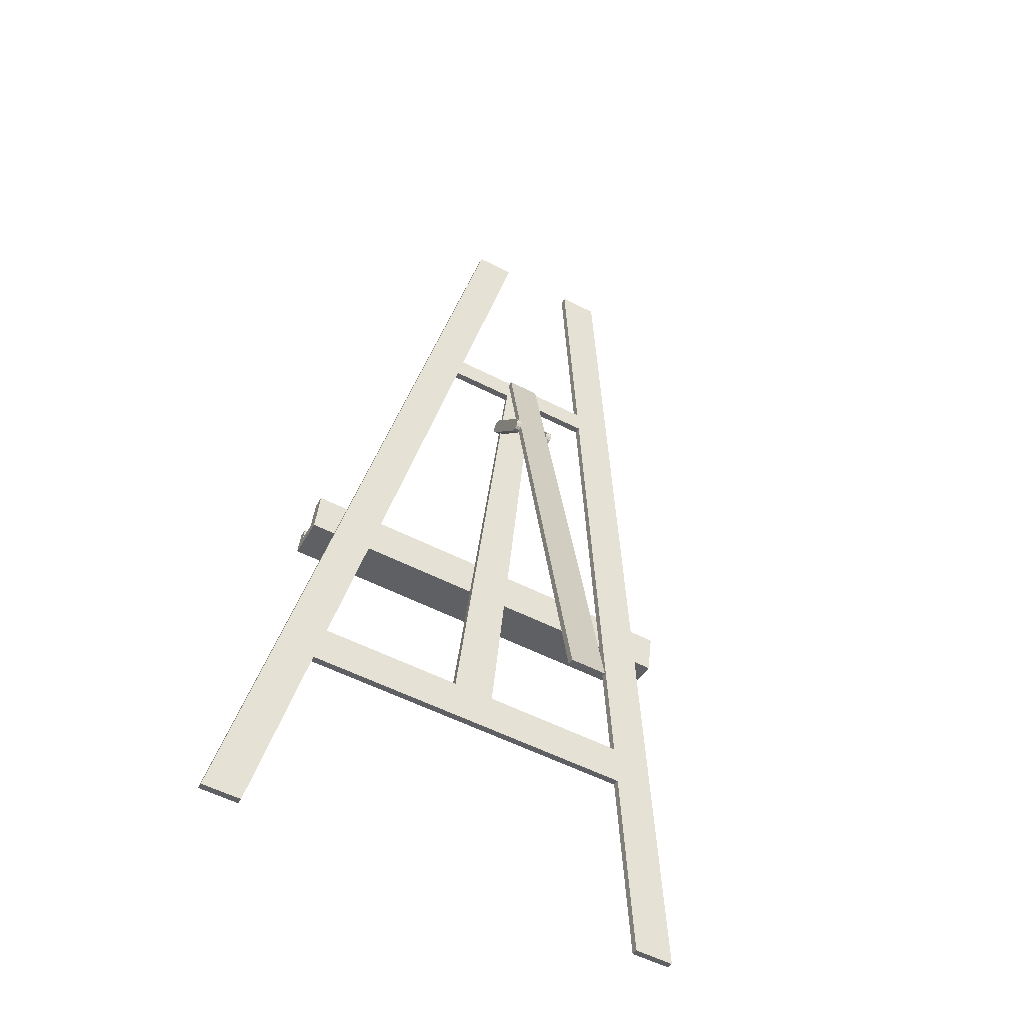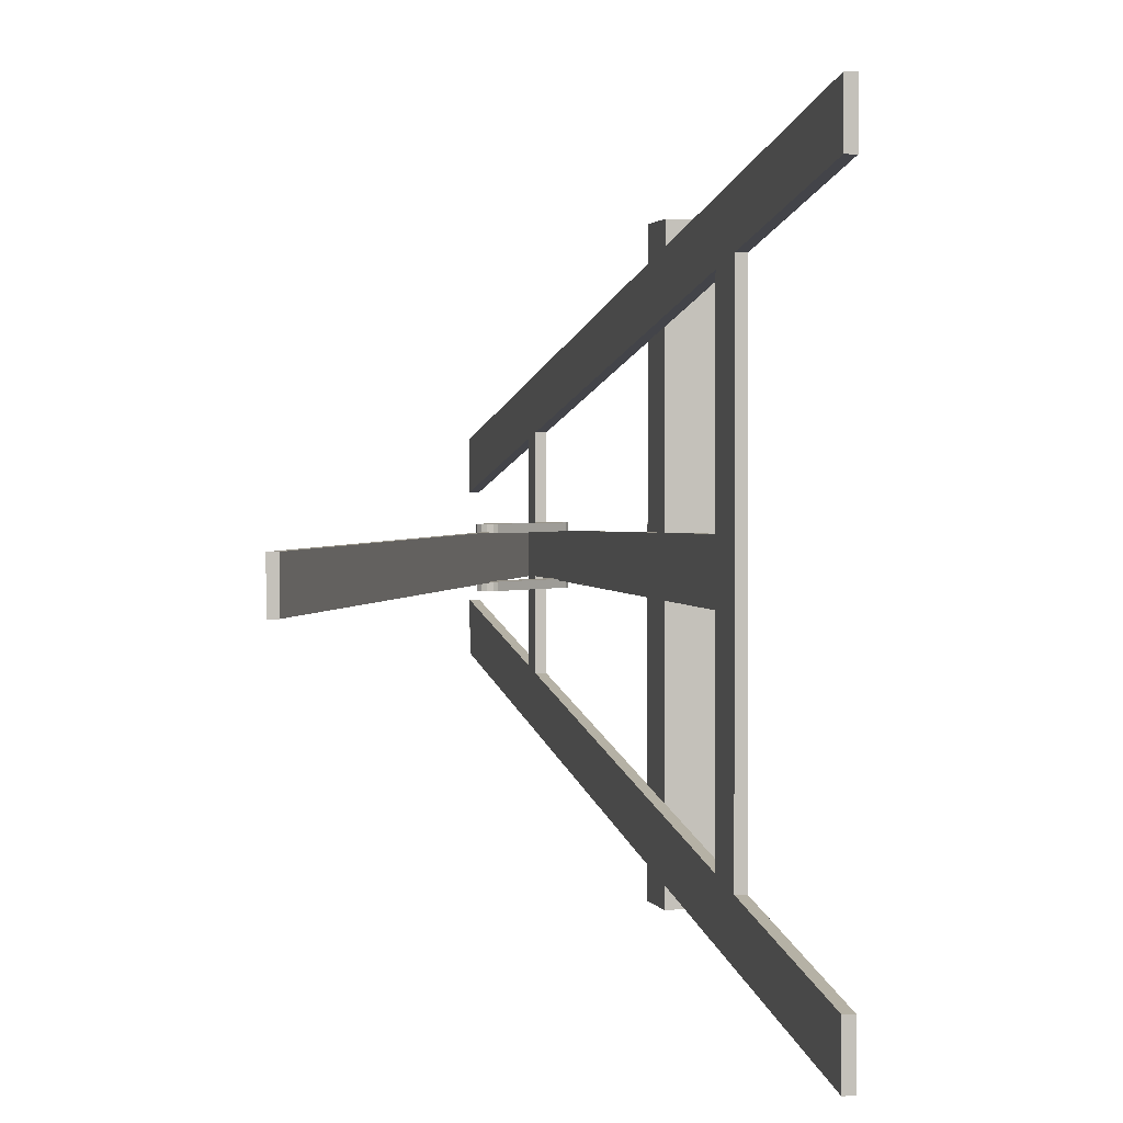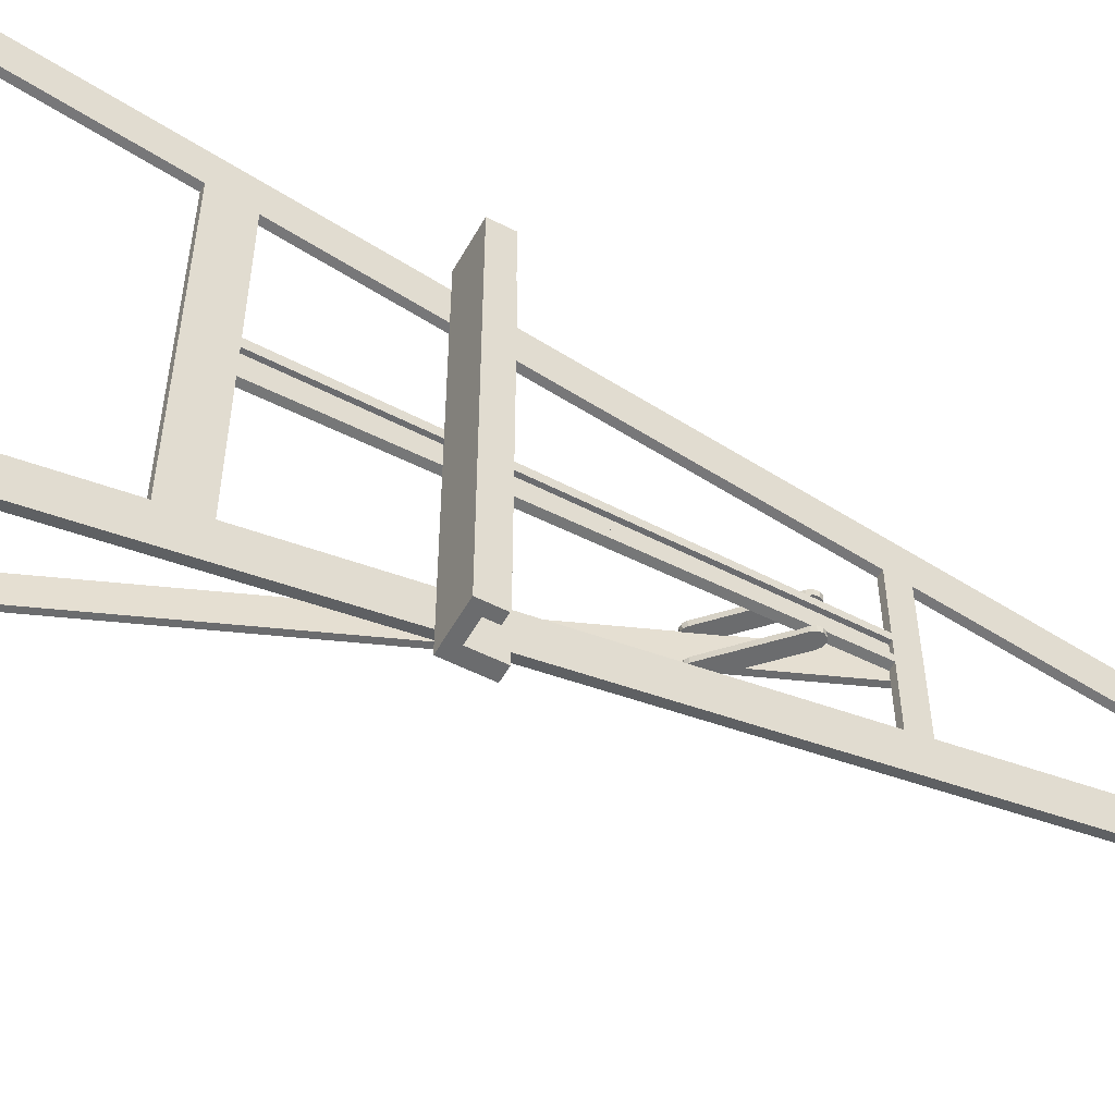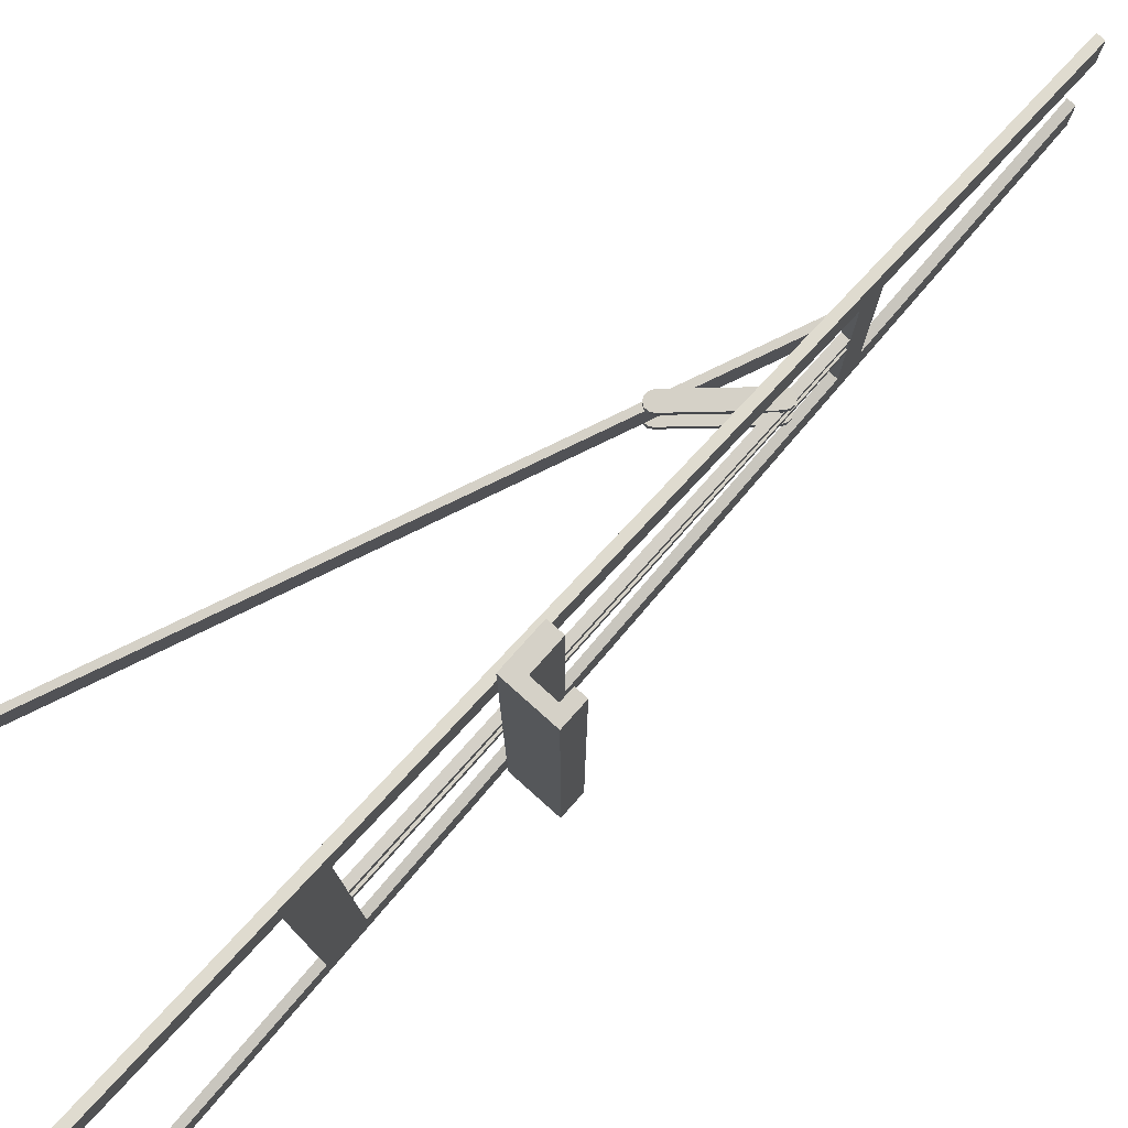
<metadata>
{"format":"obj","ext":"obj","renderer":"f3d","projection":"perspective","resolution":1024,"background":"white","views":[{"elev":-57.2,"azim":-117.8,"up":"+Y"},{"elev":1.5,"azim":0.0,"up":"+Z"},{"elev":-53.6,"azim":74.3,"up":"+Z"},{"elev":78.9,"azim":54.7,"up":"+Z"}]}
</metadata>
<code>
o Cube
v 0.3622 -0.008828 -0.7177
v -0.2306 2.582 -0.2329
v 0.3622 -0.008828 -0.6025
v -0.2306 2.582 -0.1178
v 0.3412 -0.01365 -0.7177
v -0.2517 2.577 -0.2329
v 0.3412 -0.01365 -0.6025
v -0.2517 2.577 -0.1178
v 0.06581 1.287 -0.4753
v 0.04472 1.282 -0.3602
v 0.06581 1.287 -0.3602
v 0.04472 1.282 -0.4753
v 0.1929 0.6341 -0.4813
v 0.214 0.6389 -0.5965
v 0.214 0.6389 -0.4813
v 0.1929 0.6341 -0.5965
v -0.08241 1.934 -0.3541
v -0.08241 1.934 -0.239
v -0.1035 1.93 -0.3541
v -0.1035 1.93 -0.239
v -0.09687 1.998 -0.3423
v -0.09687 1.998 -0.2272
v -0.118 1.993 -0.3423
v -0.118 1.993 -0.2272
v -0.118 1.993 -0.2272
v -0.1035 1.93 -0.239
v -0.08241 1.934 -0.239
v -0.09687 1.998 -0.2272
v -0.118 1.993 -0.2272
v -0.1035 1.93 -0.239
v -0.08241 1.934 -0.239
v -0.09687 1.998 -0.2272
v -0.118 1.993 -0.2272
v -0.1035 1.93 -0.239
v -0.08241 1.934 -0.239
v -0.09687 1.998 -0.2272
v 0.218 0.5245 -0.5018
v 0.2391 0.5293 -0.617
v 0.2391 0.5293 -0.5018
v 0.218 0.5245 -0.617
v 0.2391 0.5293 -0.5018
v 0.214 0.6389 -0.4813
v 0.1929 0.6341 -0.4813
v 0.218 0.5245 -0.5018
v 0.3622 -0.008828 0.7177
v -0.2306 2.582 0.2329
v 0.3622 -0.008828 0.6025
v -0.2306 2.582 0.1178
v 0.3412 -0.01365 0.7177
v -0.2517 2.577 0.2329
v 0.3412 -0.01365 0.6025
v -0.2517 2.577 0.1178
v 0.06581 1.287 0.4753
v 0.04472 1.282 0.3602
v 0.06581 1.287 0.3602
v 0.04472 1.282 0.4753
v 0.1929 0.6341 0.4813
v 0.214 0.6389 0.5965
v 0.214 0.6389 0.4813
v 0.1929 0.6341 0.5965
v -0.08241 1.934 0.3541
v -0.08241 1.934 0.239
v -0.1035 1.93 0.3541
v -0.1035 1.93 0.239
v -0.09687 1.998 0.3423
v -0.09687 1.998 0.2272
v -0.118 1.993 0.3423
v -0.118 1.993 0.2272
v -0.118 1.993 0.2272
v -0.1035 1.93 0.239
v -0.08241 1.934 0.239
v -0.09687 1.998 0.2272
v -0.118 1.993 0.2272
v -0.1035 1.93 0.239
v -0.08241 1.934 0.239
v -0.09687 1.998 0.2272
v -0.118 1.993 0.2272
v -0.1035 1.93 0.239
v -0.08241 1.934 0.239
v -0.09687 1.998 0.2272
v 0.218 0.5245 0.5018
v 0.2391 0.5293 0.617
v 0.2391 0.5293 0.5018
v 0.218 0.5245 0.617
v 0.2391 0.5293 0.5018
v 0.214 0.6389 0.4813
v 0.1929 0.6341 0.4813
v 0.218 0.5245 0.5018
v 0.214 0.6389 -0.06084
v 0.214 0.6389 0.06084
v 0.1929 0.6341 -0.06084
v 0.1929 0.6341 0.06084
v -0.1035 1.93 -0.04589
v -0.1035 1.93 0.04283
v -0.08241 1.934 -0.04283
v -0.08241 1.934 0.04283
v -0.09442 1.932 -0.02142
v -0.09442 1.932 0.02142
v -0.08241 1.934 -0.02142
v 0.214 0.6389 -0.03042
v 0.214 0.6389 0.03042
v -0.08241 1.934 0.02142
v 0.202 0.6361 -0.03042
v 0.202 0.6361 0.03042
v 0.1249 1.026 0.5917
v 0.09825 1.143 0.5917
v 0.1249 1.026 -0.5917
v 0.09825 1.143 -0.5917
v 0.1648 1.035 0.5917
v 0.1382 1.152 0.5917
v 0.1648 1.035 -0.5917
v 0.1382 1.152 -0.5917
v 0.1176 1.058 0.5917
v 0.1176 1.058 -0.5917
v 0.1576 1.067 -0.5917
v 0.1576 1.067 0.5917
v 0.2508 1.088 -0.5917
v 0.2581 1.057 -0.5917
v 0.2581 1.057 0.5917
v 0.2508 1.088 0.5917
v 0.2285 1.05 0.5917
v 0.2212 1.082 0.5917
v 0.2285 1.05 -0.5917
v 0.2212 1.082 -0.5917
v 0.243 1.123 -0.5917
v 0.243 1.123 0.5917
v 0.2134 1.116 -0.5917
v 0.2134 1.116 0.5917
v -0.4665 -0.00458 0.04726
v -0.1363 1.972 0.04726
v -0.4665 -0.00458 -0.0465
v -0.1363 1.972 -0.0465
v -0.4482 -0.000397 0.04726
v -0.118 1.977 0.04726
v -0.4482 -0.000397 -0.0465
v -0.118 1.977 -0.0465
v -0.1432 1.688 -0.06296
v -0.1432 1.688 -0.04558
v -0.107 1.663 -0.04558
v -0.107 1.663 -0.06296
v -0.08032 1.781 -0.06296
v -0.08032 1.781 -0.04558
v -0.0441 1.756 -0.04558
v -0.0441 1.756 -0.06296
v -0.0441 1.756 -0.06296
v -0.04766 1.79 -0.06296
v -0.0392 1.769 -0.06296
v -0.0405 1.781 -0.06296
v -0.04766 1.79 -0.04558
v -0.0441 1.756 -0.04558
v -0.0405 1.781 -0.04558
v -0.0392 1.769 -0.04558
v -0.04766 1.79 -0.06296
v -0.08032 1.781 -0.06296
v -0.05861 1.794 -0.06296
v -0.07057 1.79 -0.06296
v -0.08032 1.781 -0.04558
v -0.04766 1.79 -0.04558
v -0.07057 1.79 -0.04558
v -0.05861 1.794 -0.04558
v -0.2078 1.592 -0.04558
v -0.1716 1.568 -0.04558
v -0.1716 1.568 -0.06296
v -0.2078 1.592 -0.06296
v -0.2021 1.561 -0.06296
v -0.1716 1.568 -0.06296
v -0.1916 1.557 -0.06296
v -0.1804 1.56 -0.06296
v -0.1716 1.568 -0.04558
v -0.2021 1.561 -0.04558
v -0.1804 1.56 -0.04558
v -0.1916 1.557 -0.04558
v -0.2078 1.592 -0.06296
v -0.2021 1.561 -0.06296
v -0.2118 1.581 -0.06296
v -0.2097 1.57 -0.06296
v -0.2021 1.561 -0.04558
v -0.2078 1.592 -0.04558
v -0.2097 1.57 -0.04558
v -0.2118 1.581 -0.04558
v 0.3622 -0.008828 0.7177
v -0.2306 2.582 0.2329
v 0.3622 -0.008828 0.6025
v -0.2306 2.582 0.1178
v 0.3412 -0.01365 0.7177
v -0.2517 2.577 0.2329
v 0.3412 -0.01365 0.6025
v -0.2517 2.577 0.1178
v 0.06581 1.287 0.4753
v 0.04472 1.282 0.3602
v 0.06581 1.287 0.3602
v 0.04472 1.282 0.4753
v 0.1929 0.6341 0.4813
v 0.214 0.6389 0.5965
v 0.214 0.6389 0.4813
v 0.1929 0.6341 0.5965
v -0.08241 1.934 0.3541
v -0.08241 1.934 0.239
v -0.1035 1.93 0.3541
v -0.1035 1.93 0.239
v -0.09687 1.998 0.3423
v -0.09687 1.998 0.2272
v -0.118 1.993 0.3423
v -0.118 1.993 0.2272
v -0.118 1.993 0.2272
v -0.1035 1.93 0.239
v -0.08241 1.934 0.239
v -0.09687 1.998 0.2272
v -0.118 1.993 0.2272
v -0.1035 1.93 0.239
v -0.08241 1.934 0.239
v -0.09687 1.998 0.2272
v -0.118 1.993 0.2272
v -0.1035 1.93 0.239
v -0.08241 1.934 0.239
v -0.09687 1.998 0.2272
v 0.218 0.5245 0.5018
v 0.2391 0.5293 0.617
v 0.2391 0.5293 0.5018
v 0.218 0.5245 0.617
v 0.2391 0.5293 0.5018
v 0.214 0.6389 0.4813
v 0.1929 0.6341 0.4813
v 0.218 0.5245 0.5018
v 0.3622 -0.008828 -0.7177
v -0.2306 2.582 -0.2329
v 0.3622 -0.008828 -0.6025
v -0.2306 2.582 -0.1178
v 0.3412 -0.01365 -0.7177
v -0.2517 2.577 -0.2329
v 0.3412 -0.01365 -0.6025
v -0.2517 2.577 -0.1178
v 0.06581 1.287 -0.4753
v 0.04472 1.282 -0.3602
v 0.06581 1.287 -0.3602
v 0.04472 1.282 -0.4753
v 0.1929 0.6341 -0.4813
v 0.214 0.6389 -0.5965
v 0.214 0.6389 -0.4813
v 0.1929 0.6341 -0.5965
v -0.08241 1.934 -0.3541
v -0.08241 1.934 -0.239
v -0.1035 1.93 -0.3541
v -0.1035 1.93 -0.239
v -0.09687 1.998 -0.3423
v -0.09687 1.998 -0.2272
v -0.118 1.993 -0.3423
v -0.118 1.993 -0.2272
v -0.118 1.993 -0.2272
v -0.1035 1.93 -0.239
v -0.08241 1.934 -0.239
v -0.09687 1.998 -0.2272
v -0.118 1.993 -0.2272
v -0.1035 1.93 -0.239
v -0.08241 1.934 -0.239
v -0.09687 1.998 -0.2272
v -0.118 1.993 -0.2272
v -0.1035 1.93 -0.239
v -0.08241 1.934 -0.239
v -0.09687 1.998 -0.2272
v 0.218 0.5245 -0.5018
v 0.2391 0.5293 -0.617
v 0.2391 0.5293 -0.5018
v 0.218 0.5245 -0.617
v 0.2391 0.5293 -0.5018
v 0.214 0.6389 -0.4813
v 0.1929 0.6341 -0.4813
v 0.218 0.5245 -0.5018
v 0.214 0.6389 0.06084
v 0.214 0.6389 -0.06084
v 0.1929 0.6341 0.06084
v 0.1929 0.6341 -0.06084
v -0.1035 1.93 0.04589
v -0.1035 1.93 -0.04283
v -0.08241 1.934 0.04283
v -0.08241 1.934 -0.04283
v -0.09442 1.932 0.02142
v -0.09442 1.932 -0.02142
v -0.08241 1.934 0.02142
v 0.214 0.6389 0.03042
v 0.214 0.6389 -0.03042
v -0.08241 1.934 -0.02142
v 0.202 0.6361 0.03042
v 0.202 0.6361 -0.03042
v 0.1249 1.026 -0.5917
v 0.09825 1.143 -0.5917
v 0.1249 1.026 0.5917
v 0.09825 1.143 0.5917
v 0.1648 1.035 -0.5917
v 0.1382 1.152 -0.5917
v 0.1648 1.035 0.5917
v 0.1382 1.152 0.5917
v 0.1176 1.058 -0.5917
v 0.1176 1.058 0.5917
v 0.1576 1.067 0.5917
v 0.1576 1.067 -0.5917
v 0.2508 1.088 0.5917
v 0.2581 1.057 0.5917
v 0.2581 1.057 -0.5917
v 0.2508 1.088 -0.5917
v 0.2285 1.05 -0.5917
v 0.2212 1.082 -0.5917
v 0.2285 1.05 0.5917
v 0.2212 1.082 0.5917
v 0.243 1.123 0.5917
v 0.243 1.123 -0.5917
v 0.2134 1.116 0.5917
v 0.2134 1.116 -0.5917
v -0.4665 -0.00458 -0.04726
v -0.1363 1.972 -0.04726
v -0.4665 -0.00458 0.0465
v -0.1363 1.972 0.0465
v -0.4482 -0.000397 -0.04726
v -0.118 1.977 -0.04726
v -0.4482 -0.000397 0.0465
v -0.118 1.977 0.0465
v -0.1432 1.688 0.06296
v -0.1432 1.688 0.04558
v -0.107 1.663 0.04558
v -0.107 1.663 0.06296
v -0.08032 1.781 0.06296
v -0.08032 1.781 0.04558
v -0.0441 1.756 0.04558
v -0.0441 1.756 0.06296
v -0.0441 1.756 0.06296
v -0.04766 1.79 0.06296
v -0.0392 1.769 0.06296
v -0.0405 1.781 0.06296
v -0.04766 1.79 0.04558
v -0.0441 1.756 0.04558
v -0.0405 1.781 0.04558
v -0.0392 1.769 0.04558
v -0.04766 1.79 0.06296
v -0.08032 1.781 0.06296
v -0.05861 1.794 0.06296
v -0.07057 1.79 0.06296
v -0.08032 1.781 0.04558
v -0.04766 1.79 0.04558
v -0.07057 1.79 0.04558
v -0.05861 1.794 0.04558
v -0.2078 1.592 0.04558
v -0.1716 1.568 0.04558
v -0.1716 1.568 0.06296
v -0.2078 1.592 0.06296
v -0.2021 1.561 0.06296
v -0.1716 1.568 0.06296
v -0.1916 1.557 0.06296
v -0.1804 1.56 0.06296
v -0.1716 1.568 0.04558
v -0.2021 1.561 0.04558
v -0.1804 1.56 0.04558
v -0.1916 1.557 0.04558
v -0.2078 1.592 0.06296
v -0.2021 1.561 0.06296
v -0.2118 1.581 0.06296
v -0.2097 1.57 0.06296
v -0.2021 1.561 0.04558
v -0.2078 1.592 0.04558
v -0.2097 1.57 0.04558
v -0.2118 1.581 0.04558
f 1 3 7 5
f 39 37 7 3
f 37 40 5 7
f 6 8 4 2
f 38 39 3 1
f 40 38 1 5
f 19 17 9 12
f 17 18 11 9
f 20 19 12 10
f 18 20 10 11
f 12 9 14 16
f 9 11 15 14
f 10 12 16 13
f 11 10 13 15
f 18 27 26 20
f 24 23 19 20
f 21 22 18 17
f 23 21 17 19
f 6 2 21 23
f 2 4 22 21
f 8 6 23 24
f 4 8 24 22
f 28 32 31 27
f 24 25 28 22
f 22 28 27 18
f 20 26 25 24
f 32 36 35 31
f 26 30 29 25
f 25 29 32 28
f 27 31 30 26
f 30 34 33 29
f 29 33 36 32
f 31 35 34 30
f 36 80 79 96 102 99 95 35
f 16 14 38 40
f 14 15 39 38
f 13 16 40 37
f 37 44 43 13
f 39 41 44 37
f 15 42 41 39
f 13 43 42 15
f 33 34 93 94 78 77
f 91 43 44 88 87 92
f 45 49 51 47
f 83 47 51 81
f 81 51 49 84
f 50 46 48 52
f 82 45 47 83
f 84 49 45 82
f 63 56 53 61
f 61 53 55 62
f 64 54 56 63
f 62 55 54 64
f 56 60 58 53
f 53 58 59 55
f 54 57 60 56
f 55 59 57 54
f 62 64 70 71
f 68 64 63 67
f 65 61 62 66
f 67 63 61 65
f 50 67 65 46
f 46 65 66 48
f 52 68 67 50
f 48 66 68 52
f 72 71 75 76
f 68 66 72 69
f 66 62 71 72
f 64 68 69 70
f 76 75 79 80
f 70 69 73 74
f 69 72 76 73
f 71 70 74 75
f 74 73 77 78
f 73 76 80 77
f 75 74 78 79
f 36 33 77 80
f 60 84 82 58
f 58 82 83 59
f 57 81 84 60
f 81 57 87 88
f 44 41 85 88
f 83 81 88 85
f 59 83 85 86
f 57 59 86 87
f 41 42 89 100 101 90 86 85
f 92 87 86 90
f 43 91 89 42
f 94 96 79 78
f 34 35 95 93
f 93 91 92 94
f 96 94 92 90
f 101 102 96 90
f 93 95 89 91
f 102 98 97 99
f 89 95 99 100
f 103 97 98 104
f 99 97 103 100
f 101 104 98 102
f 100 103 104 101
f 113 106 108 114
f 114 108 112 115
f 115 112 110 116
f 116 110 106 113
f 107 111 109 105
f 112 108 106 110
f 109 116 113 105
f 122 121 119 120
f 107 114 115 111
f 105 113 114 107
f 118 117 120 119
f 121 123 118 119
f 123 124 117 118
f 122 120 126 128
f 115 116 122 124
f 111 115 124 123
f 109 111 123 121
f 116 109 121 122
f 127 128 126 125
f 117 124 127 125
f 120 117 125 126
f 124 122 128 127
f 129 130 132 131
f 131 132 136 135
f 135 136 134 133
f 133 134 130 129
f 131 135 133 129
f 136 132 130 134
f 149 146 153 158
f 143 144 145 150
f 141 142 157 154
f 163 164 137 140
f 162 163 140 139
f 161 162 139 138
f 164 161 138 137
f 140 137 141 144
f 139 140 144 143
f 138 139 143 142
f 137 138 142 141
f 149 151 148 146
f 151 152 147 148
f 152 150 145 147
f 142 143 150 152 151 149 158 160 159 157
f 153 155 160 158
f 155 156 159 160
f 156 154 157 159
f 144 141 154 156 155 153 146 148 147 145
f 165 174 176 175 173 164 163 166 168 167
f 177 170 172 171 169 162 161 178 180 179
f 173 178 161 164
f 165 167 172 170
f 167 168 171 172
f 168 166 169 171
f 169 166 163 162
f 177 179 176 174
f 179 180 175 176
f 180 178 173 175
f 177 174 165 170
f 181 185 187 183
f 219 183 187 217
f 217 187 185 220
f 186 182 184 188
f 218 181 183 219
f 220 185 181 218
f 199 192 189 197
f 197 189 191 198
f 200 190 192 199
f 198 191 190 200
f 192 196 194 189
f 189 194 195 191
f 190 193 196 192
f 191 195 193 190
f 198 200 206 207
f 204 200 199 203
f 201 197 198 202
f 203 199 197 201
f 186 203 201 182
f 182 201 202 184
f 188 204 203 186
f 184 202 204 188
f 208 207 211 212
f 204 202 208 205
f 202 198 207 208
f 200 204 205 206
f 212 211 215 216
f 206 205 209 210
f 205 208 212 209
f 207 206 210 211
f 210 209 213 214
f 209 212 216 213
f 211 210 214 215
f 216 215 275 279 282 276 259 260
f 196 220 218 194
f 194 218 219 195
f 193 217 220 196
f 217 193 223 224
f 219 217 224 221
f 195 219 221 222
f 193 195 222 223
f 213 257 258 274 273 214
f 271 272 267 268 224 223
f 225 227 231 229
f 263 261 231 227
f 261 264 229 231
f 230 232 228 226
f 262 263 227 225
f 264 262 225 229
f 243 241 233 236
f 241 242 235 233
f 244 243 236 234
f 242 244 234 235
f 236 233 238 240
f 233 235 239 238
f 234 236 240 237
f 235 234 237 239
f 242 251 250 244
f 248 247 243 244
f 245 246 242 241
f 247 245 241 243
f 230 226 245 247
f 226 228 246 245
f 232 230 247 248
f 228 232 248 246
f 252 256 255 251
f 248 249 252 246
f 246 252 251 242
f 244 250 249 248
f 256 260 259 255
f 250 254 253 249
f 249 253 256 252
f 251 255 254 250
f 254 258 257 253
f 253 257 260 256
f 255 259 258 254
f 216 260 257 213
f 240 238 262 264
f 238 239 263 262
f 237 240 264 261
f 261 268 267 237
f 224 268 265 221
f 263 265 268 261
f 239 266 265 263
f 237 267 266 239
f 221 265 266 270 281 280 269 222
f 272 270 266 267
f 223 222 269 271
f 274 258 259 276
f 214 273 275 215
f 273 274 272 271
f 276 270 272 274
f 281 270 276 282
f 273 271 269 275
f 282 279 277 278
f 269 280 279 275
f 283 284 278 277
f 279 280 283 277
f 281 282 278 284
f 280 281 284 283
f 293 294 288 286
f 294 295 292 288
f 295 296 290 292
f 296 293 286 290
f 287 285 289 291
f 292 290 286 288
f 289 285 293 296
f 302 300 299 301
f 287 291 295 294
f 285 287 294 293
f 298 299 300 297
f 301 299 298 303
f 303 298 297 304
f 302 308 306 300
f 295 304 302 296
f 291 303 304 295
f 289 301 303 291
f 296 302 301 289
f 307 305 306 308
f 297 305 307 304
f 300 306 305 297
f 304 307 308 302
f 309 311 312 310
f 311 315 316 312
f 315 313 314 316
f 313 309 310 314
f 311 309 313 315
f 316 314 310 312
f 329 338 333 326
f 323 330 325 324
f 321 334 337 322
f 343 320 317 344
f 342 319 320 343
f 341 318 319 342
f 344 317 318 341
f 320 324 321 317
f 319 323 324 320
f 318 322 323 319
f 317 321 322 318
f 329 326 328 331
f 331 328 327 332
f 332 327 325 330
f 322 337 339 340 338 329 331 332 330 323
f 333 338 340 335
f 335 340 339 336
f 336 339 337 334
f 324 325 327 328 326 333 335 336 334 321
f 345 347 348 346 343 344 353 355 356 354
f 357 359 360 358 341 342 349 351 352 350
f 353 344 341 358
f 345 350 352 347
f 347 352 351 348
f 348 351 349 346
f 349 342 343 346
f 357 354 356 359
f 359 356 355 360
f 360 355 353 358
f 357 350 345 354

</code>
